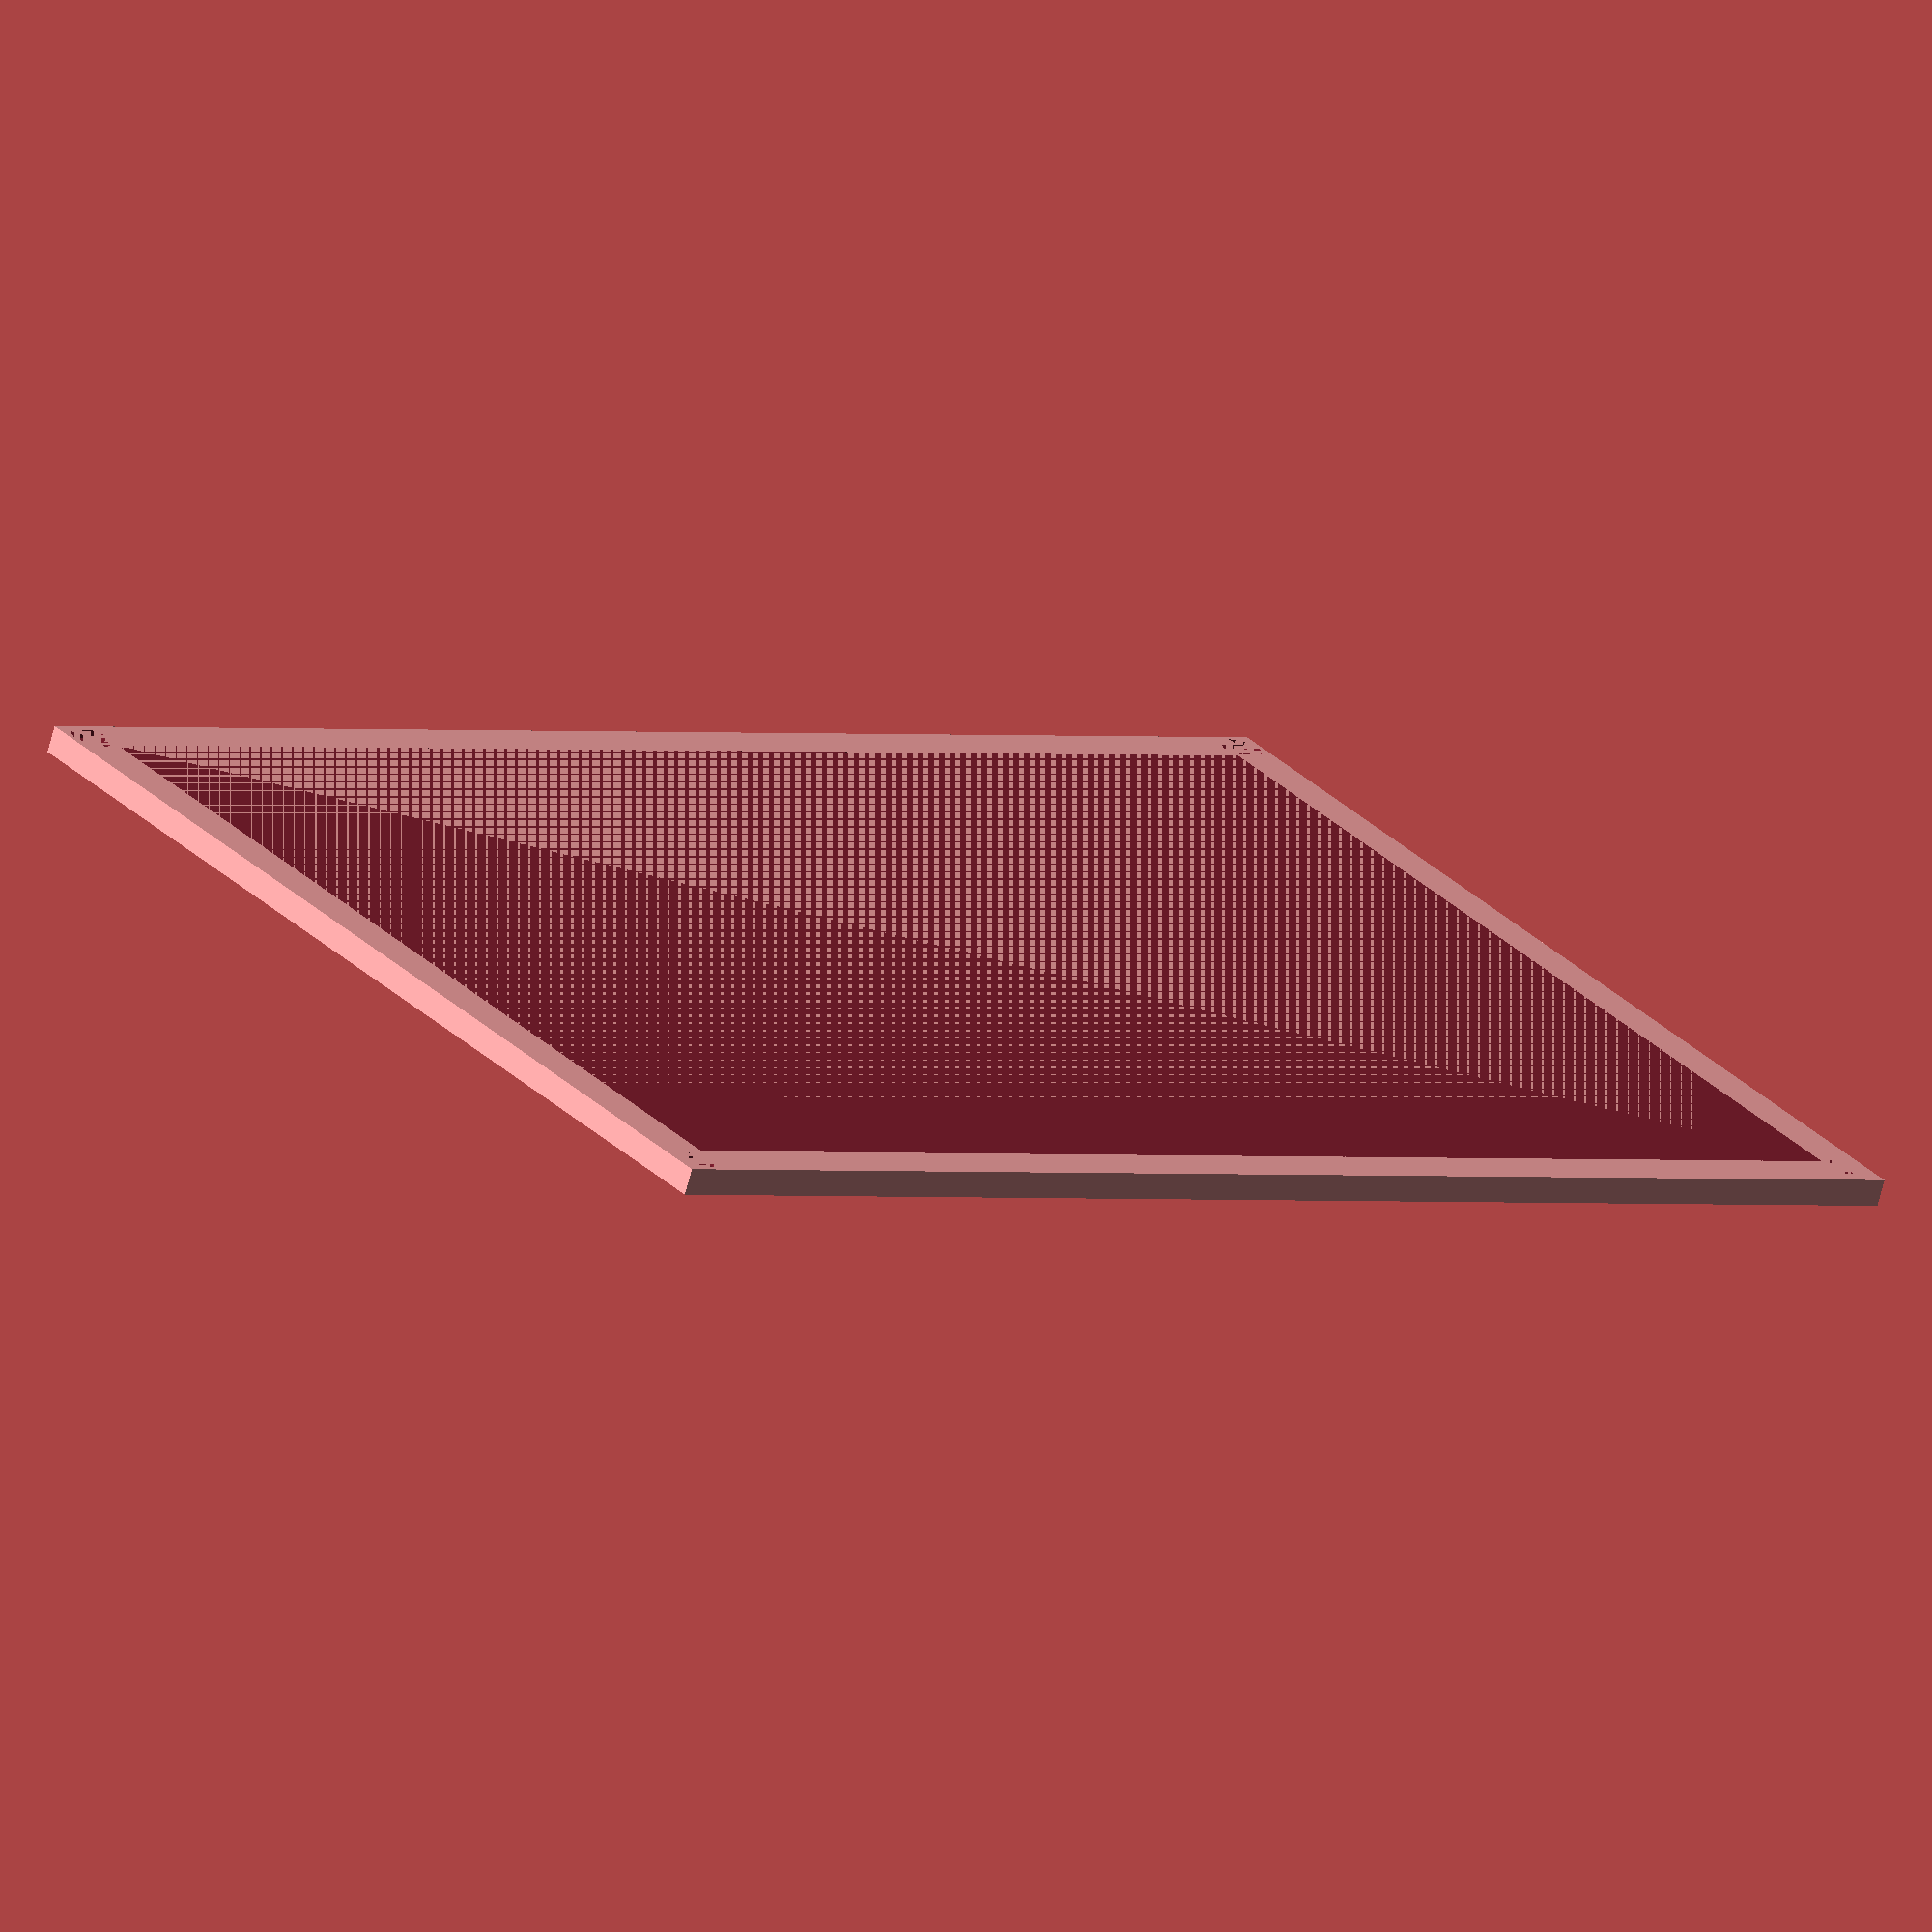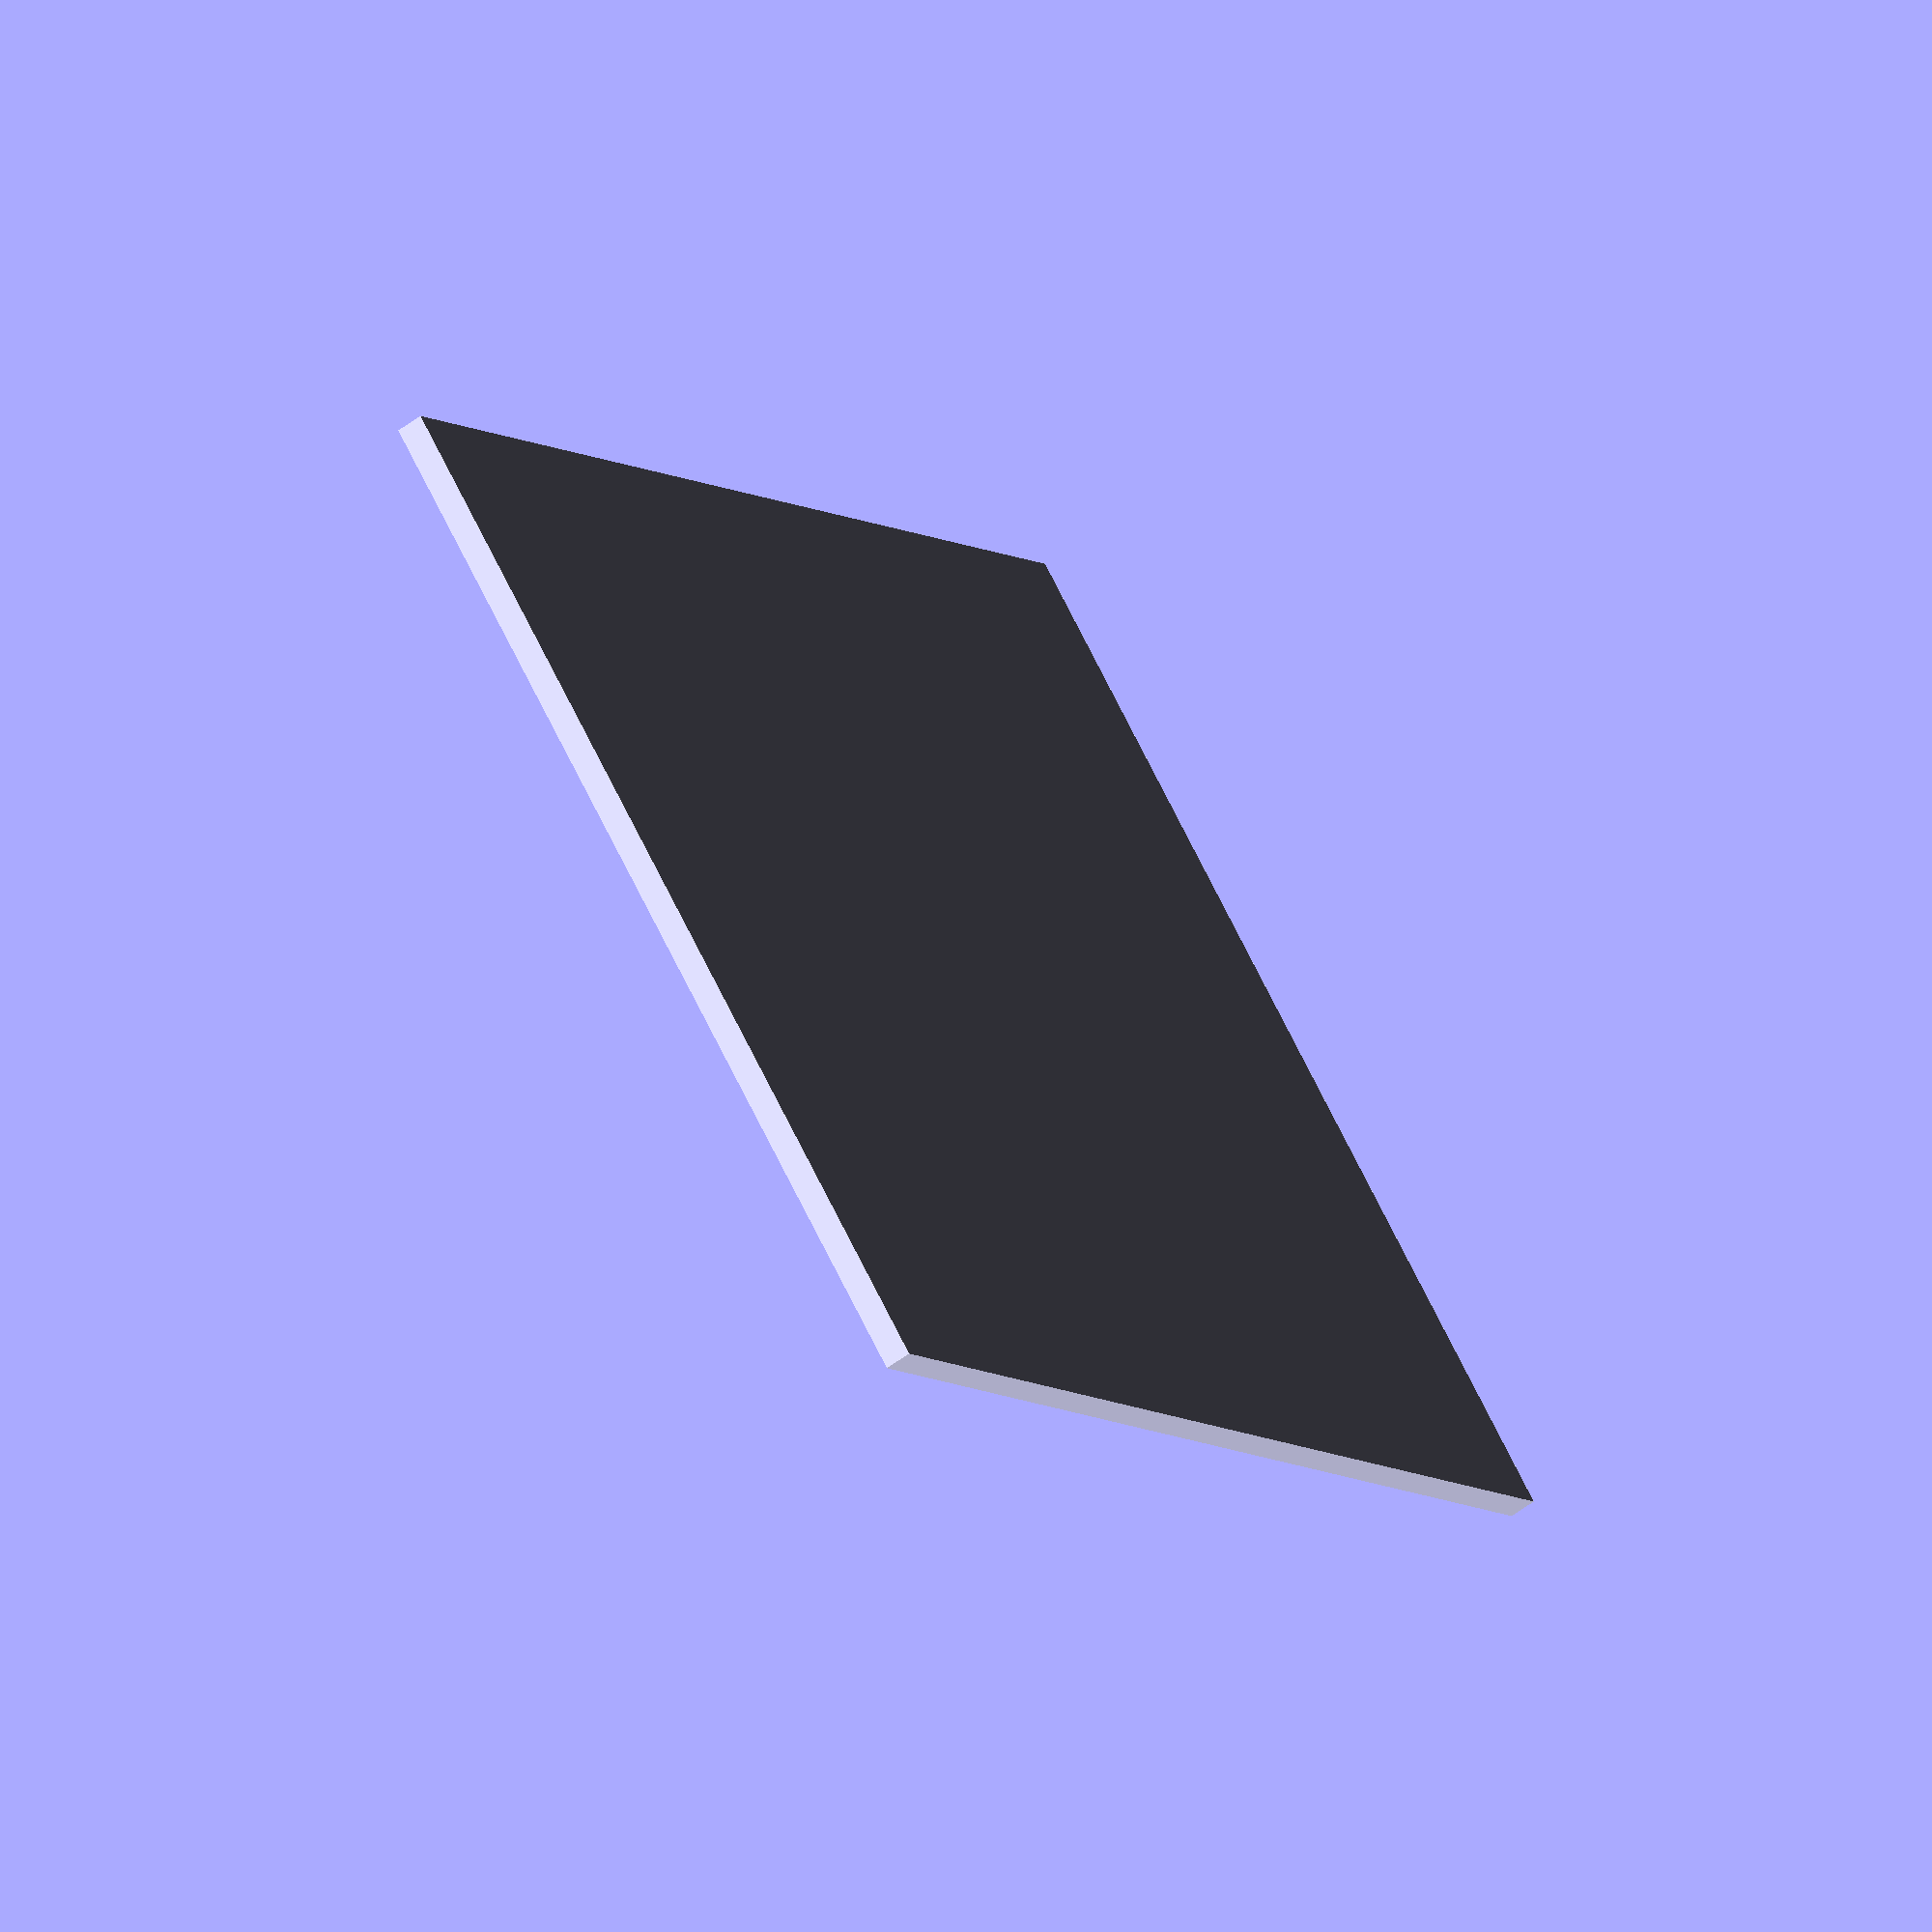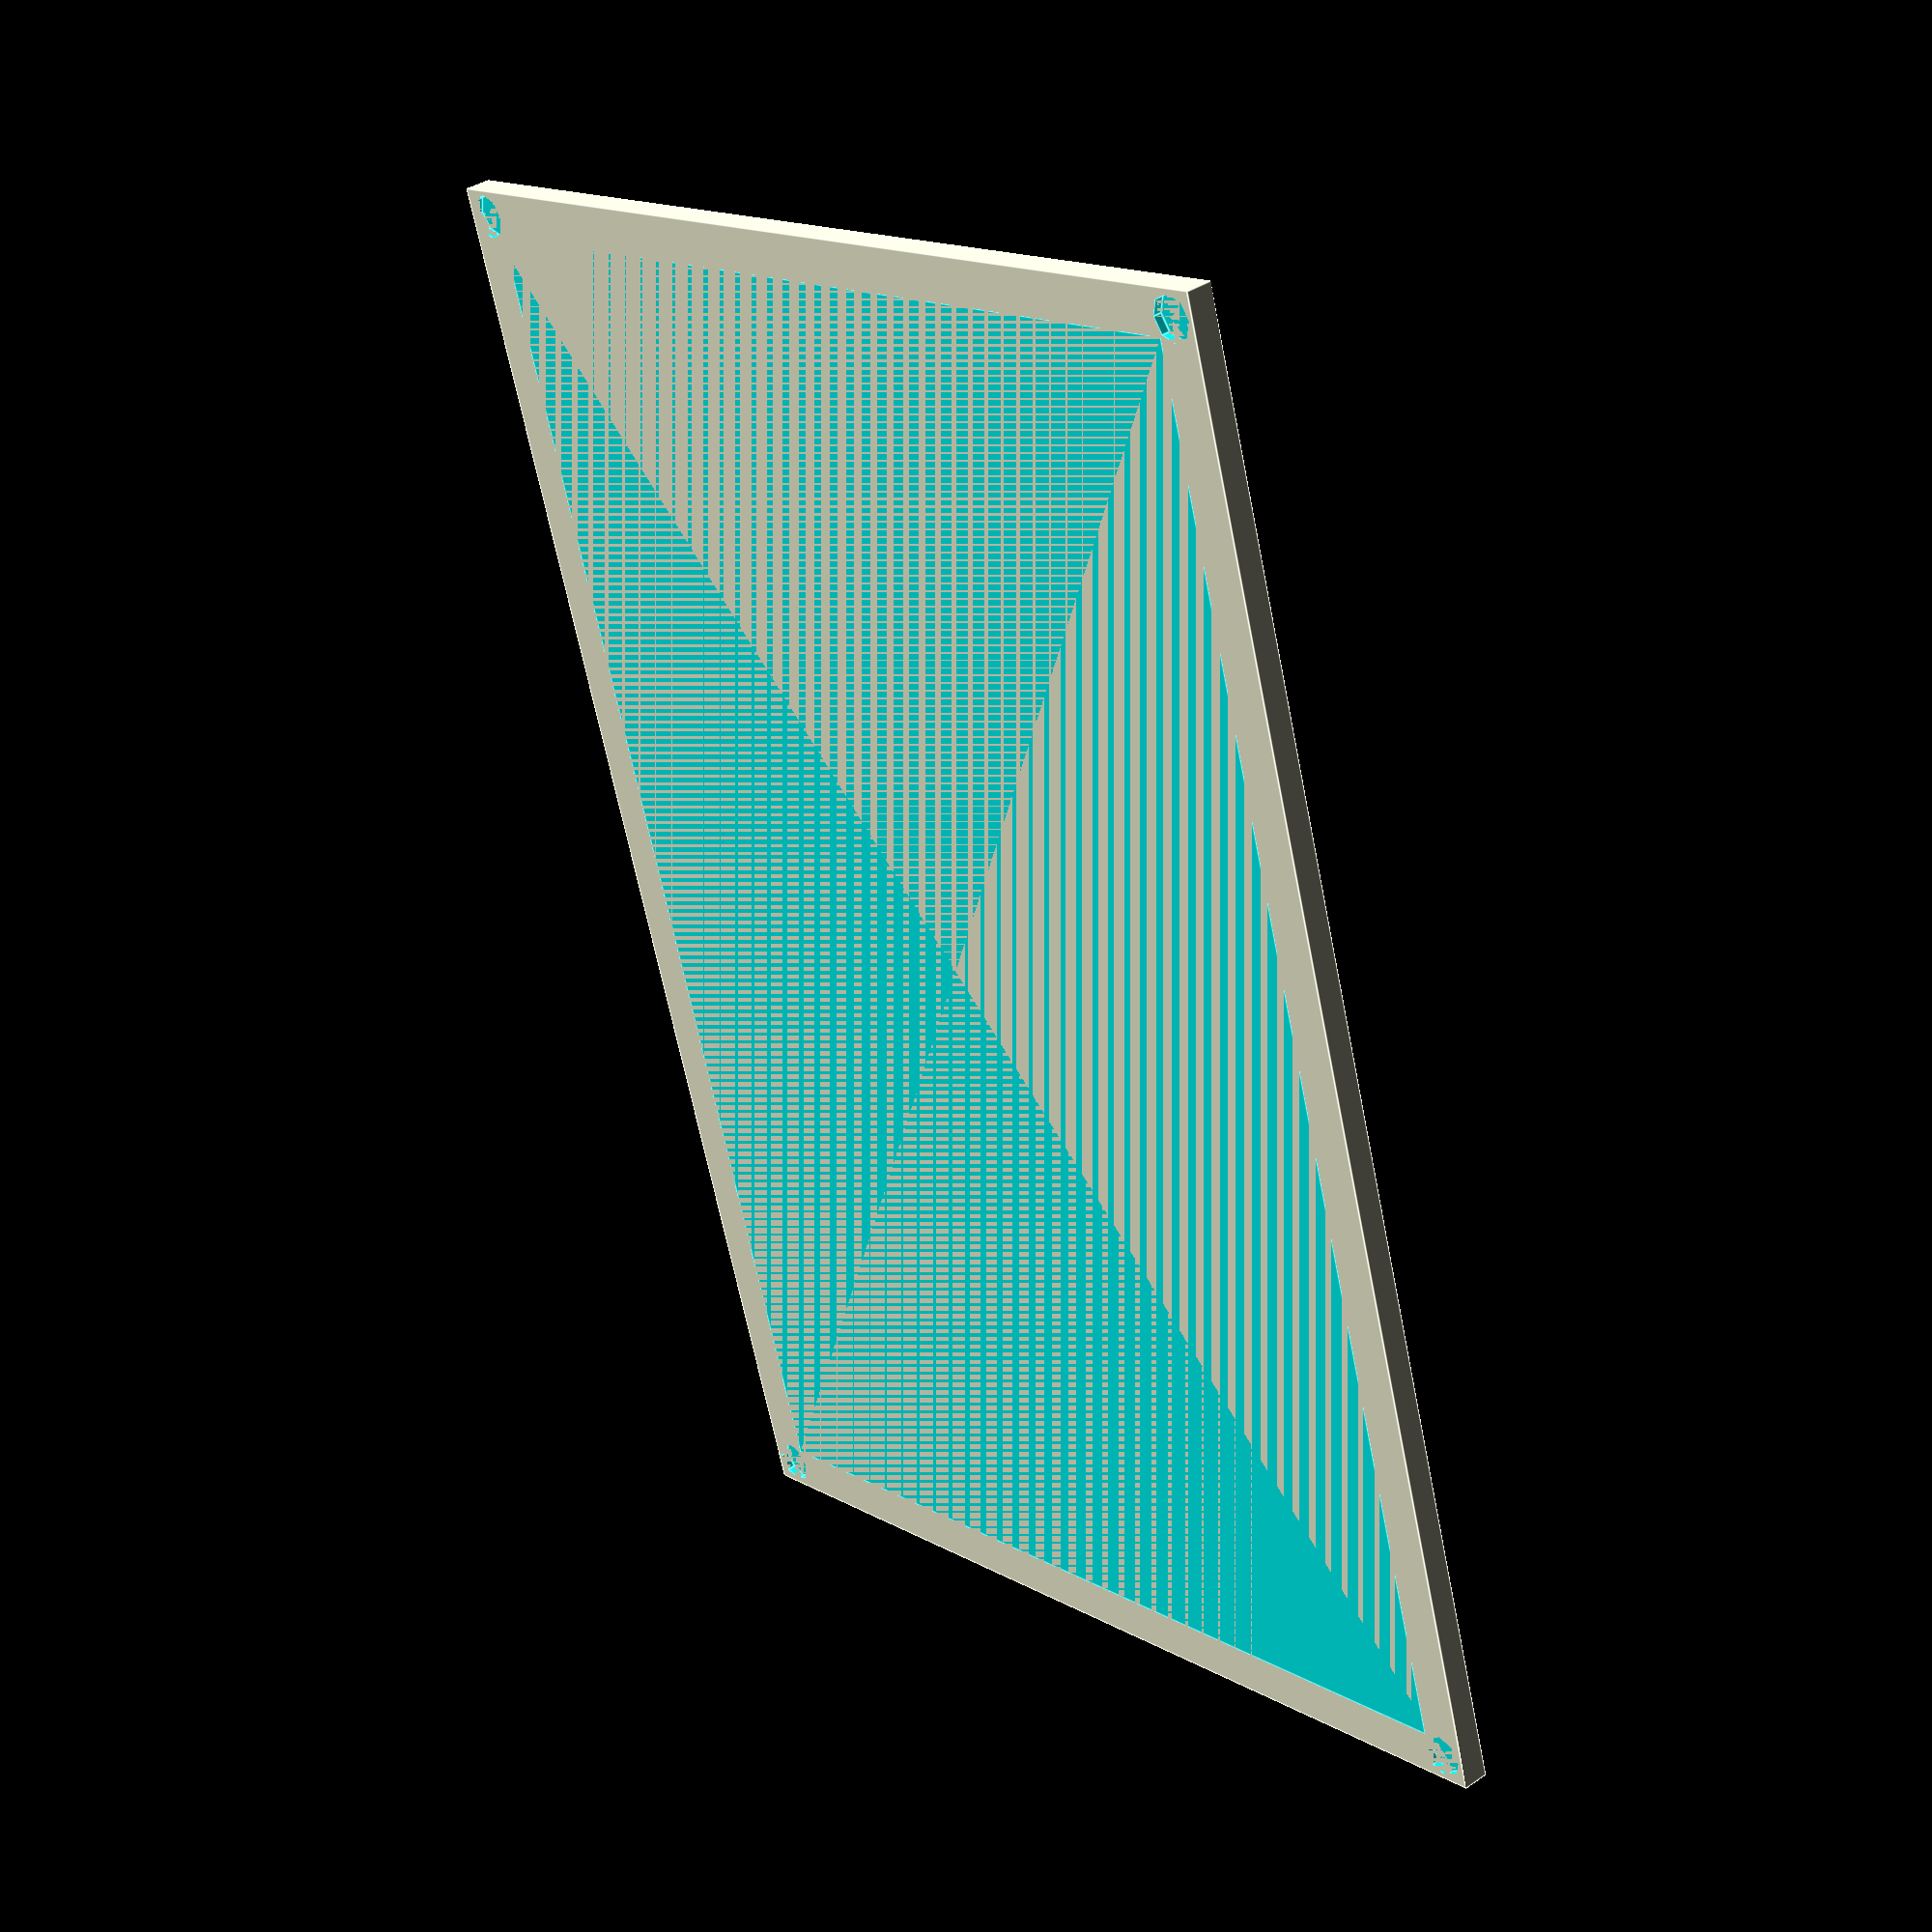
<openscad>
//$fn=360;
//67x93x22
x=109;
y=156;
z=1;
//square([x+4,y+4]);
difference() {
    translate([0,0,0])
    cube([x+10,y+10,z+2]);
    translate([5,5,3])
    cube([x,y,z]);
    //translate([5,0,15])
    //cube([x-8,y,z-20]);
    translate([3,3,z+1])
    cylinder(h=1,d=5);
    translate([x+7,y+7,z+1])
    cylinder(h=1,d=5);
    translate([3,y+7,z+1])
    cylinder(h=1,d=5);
    translate([x+7,3,z+1])
    cylinder(h=1,d=5);
}

</openscad>
<views>
elev=71.5 azim=233.3 roll=345.0 proj=o view=solid
elev=59.8 azim=317.5 roll=126.9 proj=o view=wireframe
elev=142.7 azim=162.8 roll=131.4 proj=p view=edges
</views>
